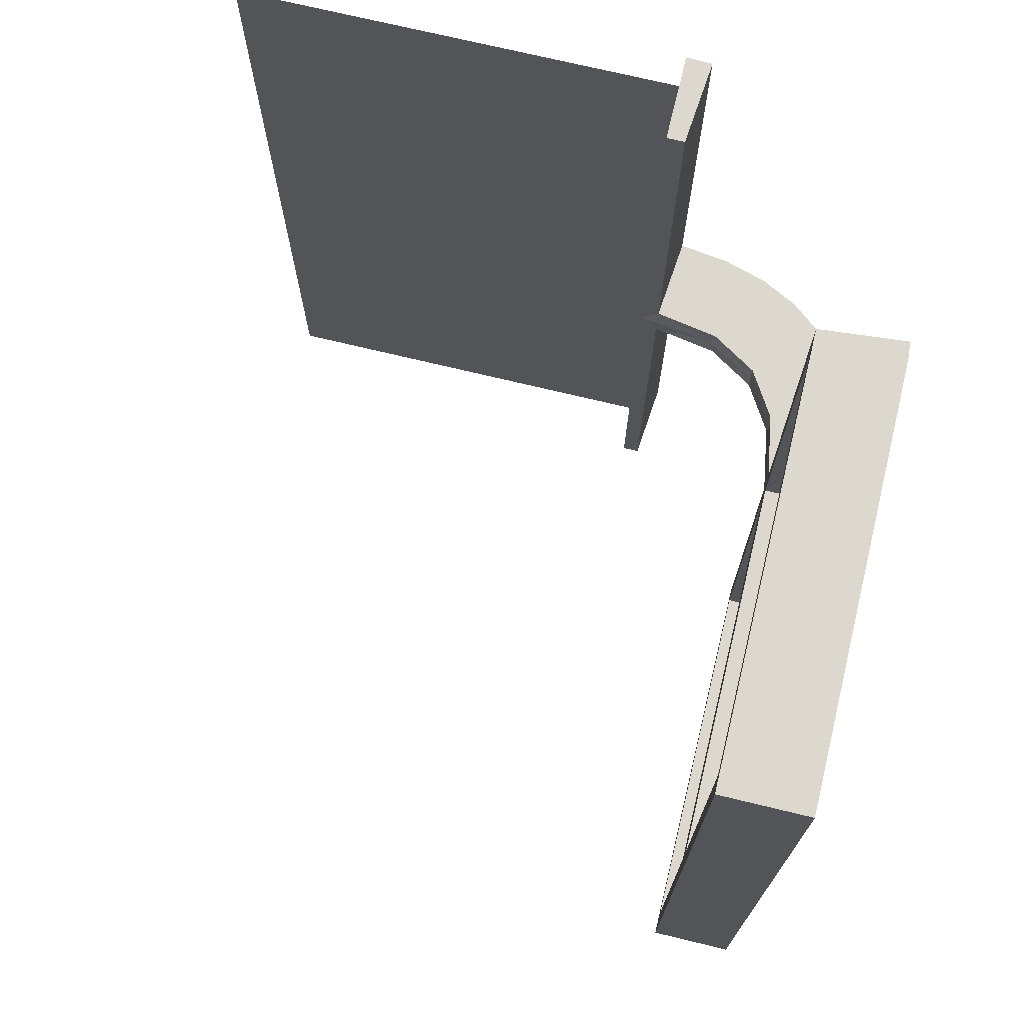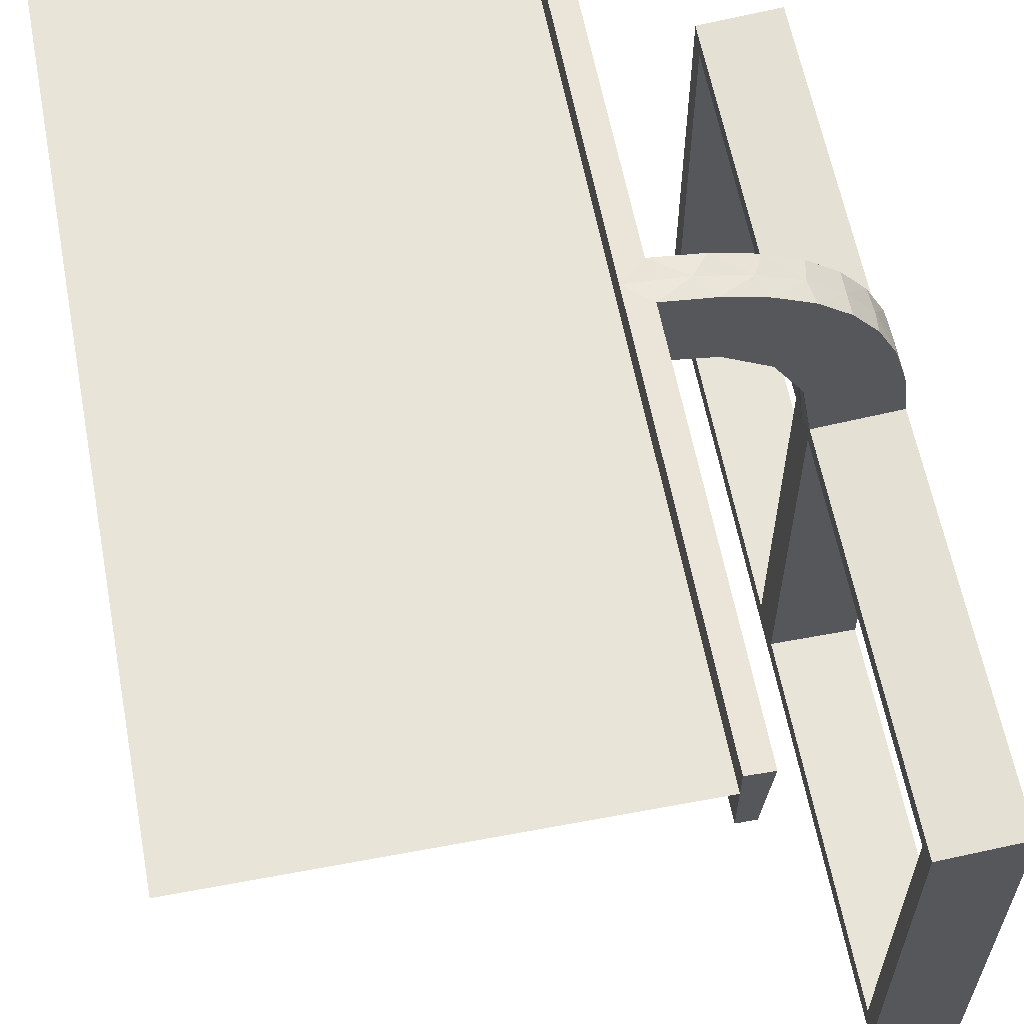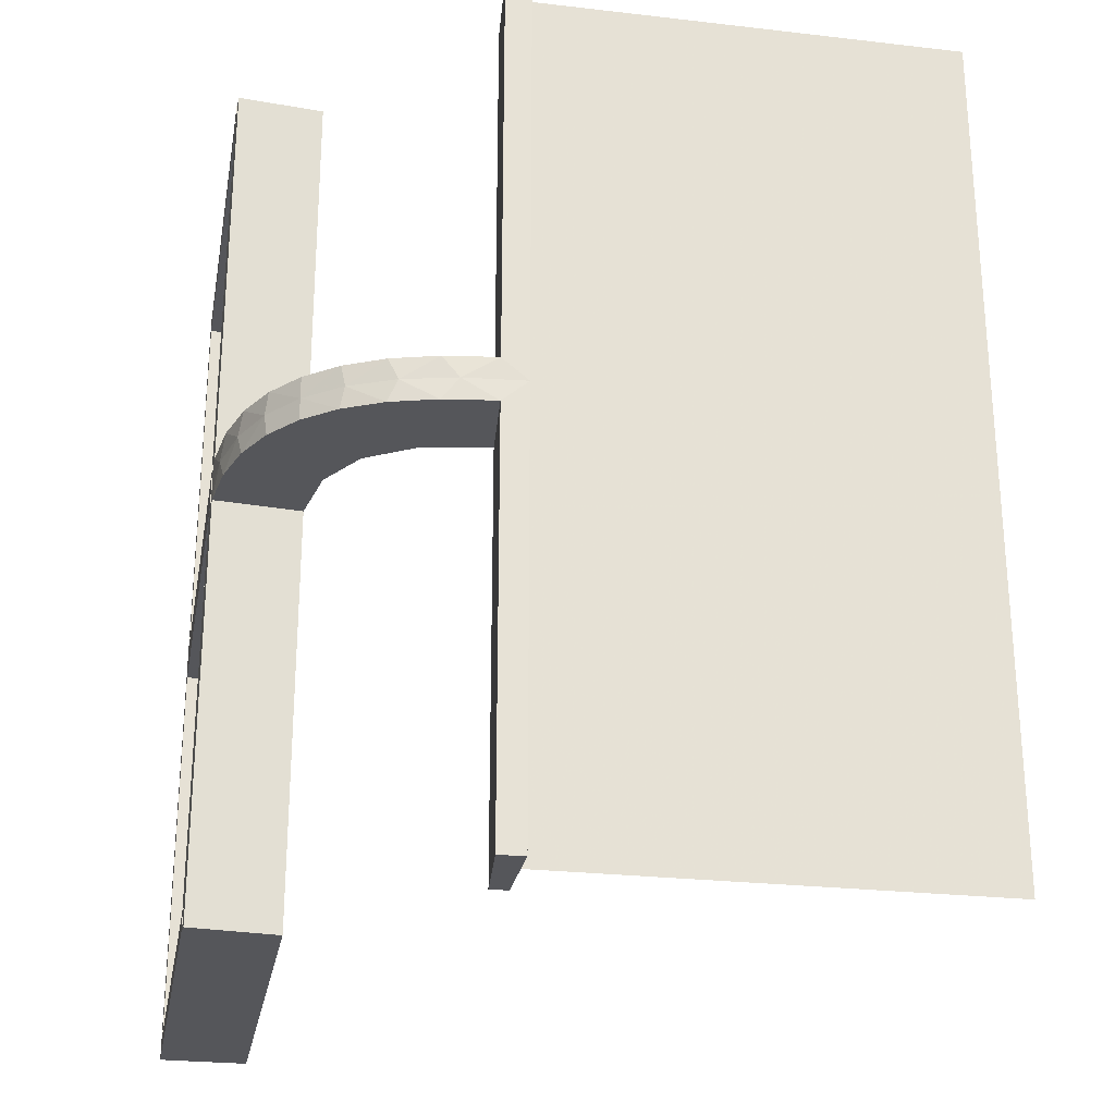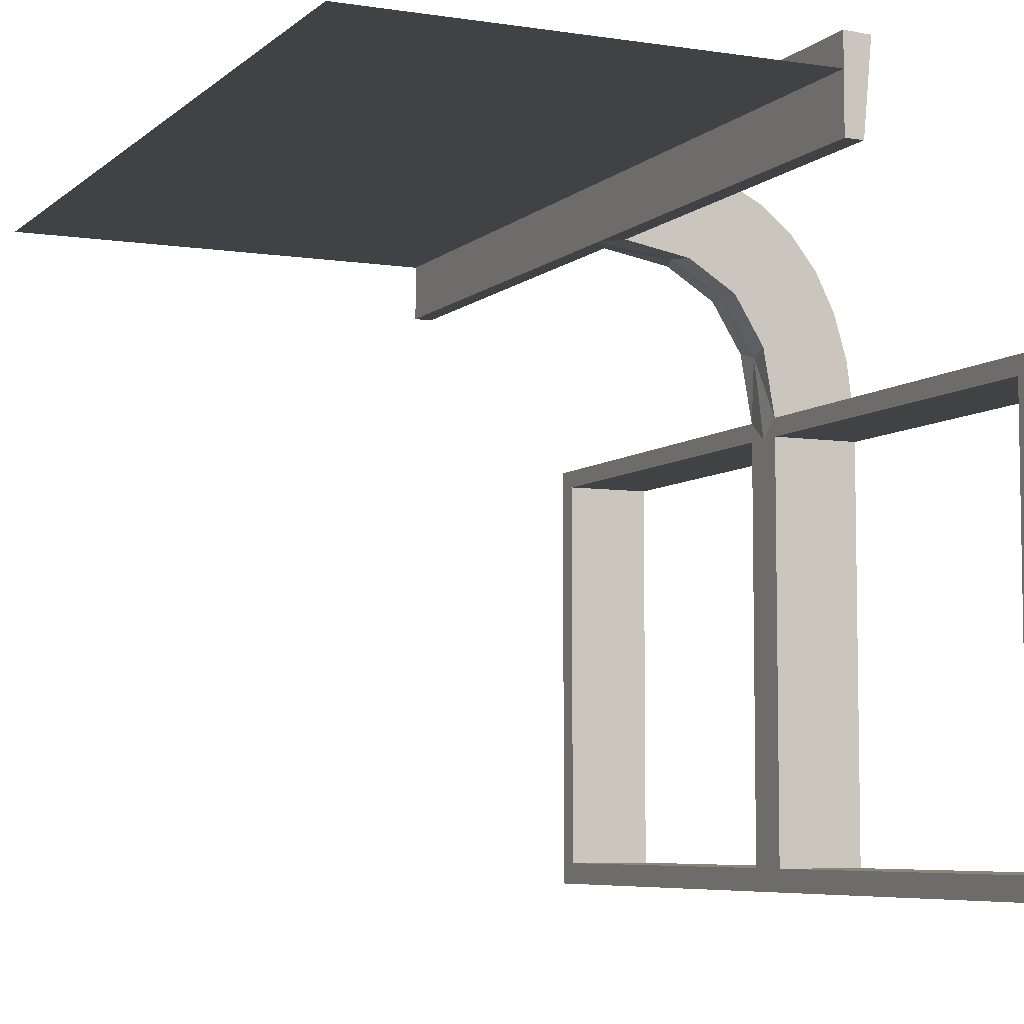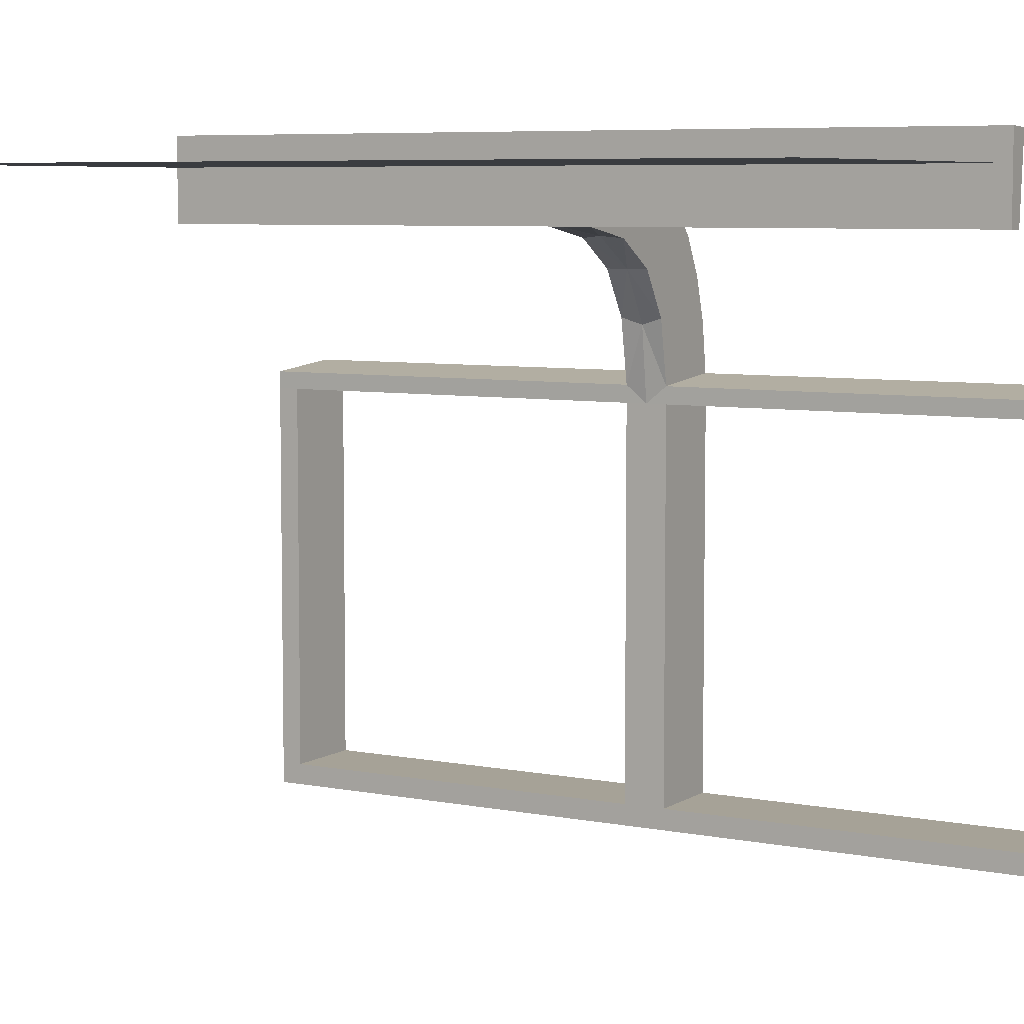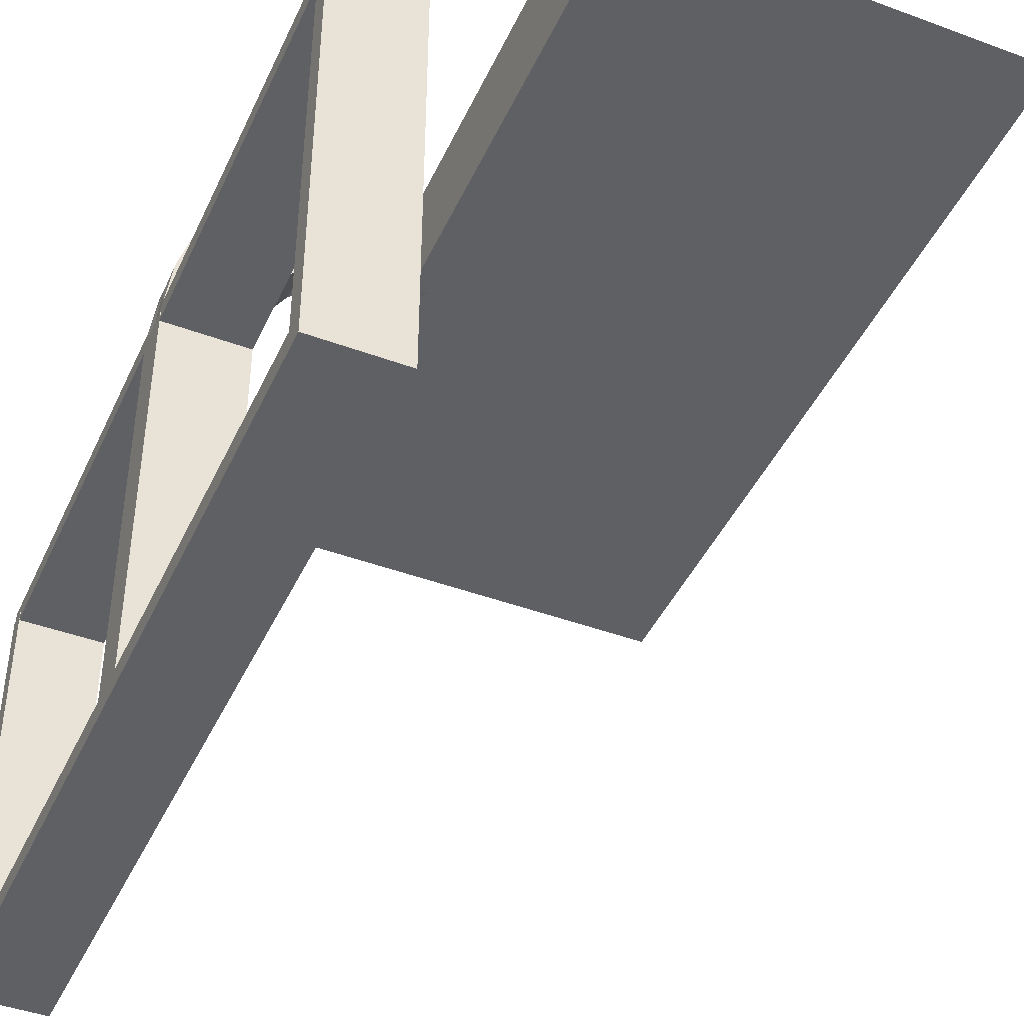
<metadata>
{"format":"obj","ext":"obj","renderer":"f3d","projection":"perspective","resolution":1024,"background":"white","views":[{"elev":72.1,"azim":-166.4,"up":"+Y"},{"elev":60.7,"azim":169.2,"up":"+Z"},{"elev":-25.9,"azim":-10.4,"up":"+Y"},{"elev":-6.4,"azim":155.3,"up":"+Z"},{"elev":6.5,"azim":120.2,"up":"+Z"},{"elev":-43.5,"azim":-23.6,"up":"+Z"}]}
</metadata>
<code>
v 0 0 0.1861
v 0 0 0.25
v 0 0 0.2861
v 0 0.25 0.2611
v 0 0.25 0.2361
v 0 0.25 0.2861
v 0 0.25 0.2111
v 0 0.375 0.2611
v 0 0.375 0.2361
v 0 0.375 0.2111
v 0 -0.5 0.1861
v 0 -0.5 0.25
v 0 -0.5 0.2361
v 0 -0.5 0.2861
v 0 0.5 0.1861
v 0 0.5 0.25
v 0 0.5 0.2361
v 0 0.5 0.2861
v 0 -0.375 0.2611
v 0 -0.375 0.2361
v 0 -0.375 0.2111
v 0 -0.25 0.2611
v 0 -0.25 0.2361
v 0 -0.25 0.2861
v 0 -0.25 0.2111
v -0.2 0 0
v -0.2 0 -0.5
v -0.2 -0.475 0
v -0.2 -0.475 -0.475
v -0.2 0.025 0
v -0.2 0.025 -0.475
v -0.2 -0.5 0
v -0.2 -0.5 -0.5
v -0.2 0.5 0
v -0.2 0.5 -0.5
v -0.2 -0.025 0
v -0.2 -0.025 -0.475
v -0.2 0.475 0
v -0.2 0.475 -0.475
v -0.02957 -0.2625 0.2849
v -0.02957 -0.025 0.2849
v -0.02957 -0.5 0.2849
v -0.02957 0.5 0.2849
v -0.02957 0.025 0.2849
v -0.02957 0.2625 0.2849
v -0.1296 0 0.2657
v -0.1999 -0.025 0.006515
v -0.1999 -0.1833 0.006515
v -0.1999 -0.3417 0.006515
v -0.1999 -0.5 0.006515
v -0.1999 0.5 0.006515
v -0.1999 0.3417 0.006515
v -0.1999 0.1833 0.006515
v -0.1999 0.025 0.006515
v -0.02728 -0.2625 0.2602
v -0.02728 -0.3812 0.2602
v -0.02728 0.3812 0.2602
v -0.02728 0.2625 0.2602
v -0.1521 0 0.1383
v -0.1521 -0.025 0.1383
v -0.1521 0.025 0.1383
v -0.1855 -0.025 0.2389
v -0.1855 0.025 0.2389
v -0.225 0.25 -0.01389
v -0.225 0.375 -0.01389
v -0.225 -0.375 -0.01389
v -0.225 -0.25 -0.01389
v -0.09678 -0.025 0.1726
v -0.09678 0.025 0.1726
v -0.1865 -0.025 0.08288
v -0.1865 0.025 0.08288
v -0.275 0.25 -0.01389
v -0.275 0.375 -0.01389
v -0.275 -0.375 -0.01389
v -0.275 -0.25 -0.01389
v -0.2558 0 0.1669
v -0.2755 -0.025 0.127
v -0.2755 0.025 0.127
v -0.2229 0 0.209
v -0.2229 -0.025 0.209
v -0.2229 0.025 0.209
v -0.3 0 0
v -0.3 0 -0.5
v -0.3 -0.475 0
v -0.3 -0.475 -0.475
v -0.3 0.025 0
v -0.3 0.025 -0.475
v -0.3 -0.5 0
v -0.3 -0.5 -0.5
v -0.3 0.5 0
v -0.3 0.5 -0.5
v -0.3 -0.025 0
v -0.3 -0.025 -0.475
v -0.3 0.475 0
v -0.3 0.475 -0.475
v -0.1808 0 0.2419
v -0.2908 -0.025 0.075
v -0.2908 0.025 0.075
v 0.5 0 0.25
v 0.5 -0.5 0.25
v 0.5 0.5 0.25
v -0.1409 -0.025 0.2616
v -0.1409 0.025 0.2616
v -0.08889 -0.025 0.2769
v -0.08889 0.025 0.2769
v -0.2741 -0.2625 0.01339
v -0.2741 -0.3812 0.01339
v -0.2741 0.3812 0.01339
v -0.2741 0.2625 0.01339
v -0.2528 -0.025 0.1716
v -0.2528 0.025 0.1716
v -0.08911 0 0.1752
v -0.2988 -0.2625 0.01568
v -0.2988 -0.025 0.01568
v -0.2988 -0.5 0.01568
v -0.2988 0.5 0.01568
v -0.2988 0.025 0.01568
v -0.2988 0.2625 0.01568
v -0.2 0 -0.01389
v -0.2 0.25 -0.01389
v -0.2 -0.5 -0.01389
v -0.2 0.5 -0.01389
v -0.2 -0.25 -0.01389
v -0.1891 0 0.07522
v -0.06937 0 0.2805
v -0.25 0.25 -0.01389
v -0.25 0.375 -0.01389
v -0.25 -0.5 -0.01389
v -0.25 0.5 -0.01389
v -0.25 -0.375 -0.01389
v -0.25 -0.25 -0.01389
v -0.3 0 -0.01389
v -0.3 -0.5 -0.01389
v -0.3 0.5 -0.01389
v -0.2493 -0.2625 0.0111
v -0.2493 -0.3812 0.0111
v -0.2493 -0.5 0.0111
v -0.2493 0.5 0.0111
v -0.2493 0.3812 0.0111
v -0.2493 0.2625 0.0111
v -0.2796 0 0.1157
v -0.0227 -0.2625 0.2107
v -0.0227 -0.3812 0.2107
v -0.0227 0.3812 0.2107
v -0.0227 0.2625 0.2107
v -0.02041 -0.025 0.186
v -0.02041 -0.1833 0.186
v -0.02041 -0.3417 0.186
v -0.02041 -0.5 0.186
v -0.02041 0.5 0.186
v -0.02041 0.3417 0.186
v -0.02041 0.1833 0.186
v -0.02041 0.025 0.186
v -0.2944 0 0.05548
v -0.2246 -0.2625 0.008806
v -0.2246 -0.3812 0.008806
v -0.2246 0.3812 0.008806
v -0.2246 0.2625 0.008806
v -0.02499 -0.2625 0.2354
v -0.02499 -0.3812 0.2354
v -0.02499 -0.5 0.2354
v -0.02499 0.5 0.2354
v -0.02499 0.3812 0.2354
v -0.02499 0.2625 0.2354
f 82 83 93
f 85 93 83
f 89 88 85
f 83 89 85
f 26 36 37
f 29 27 37
f 33 29 32
f 27 29 33
f 27 33 89
f 33 32 88
f 26 27 83
f 37 36 92
f 28 29 85
f 29 37 93
f 26 82 92
f 28 84 88
f 82 93 92
f 88 84 85
f 26 37 27
f 29 28 32
f 27 89 83
f 33 88 89
f 26 83 82
f 37 92 93
f 28 85 84
f 29 93 85
f 26 92 36
f 28 88 32
f 82 83 87
f 95 87 83
f 91 90 95
f 83 91 95
f 26 30 31
f 39 27 31
f 35 39 34
f 27 39 35
f 27 35 91
f 35 34 90
f 26 27 83
f 31 30 86
f 38 39 95
f 39 31 87
f 26 82 86
f 38 94 90
f 82 87 86
f 90 94 95
f 26 31 27
f 39 38 34
f 27 91 83
f 35 90 91
f 26 83 82
f 31 86 87
f 38 95 94
f 39 87 95
f 26 86 30
f 38 90 34
f 147 1 146
f 1 112 146
f 60 68 59
f 148 11 147
f 1 147 11
f 11 148 149
f 59 124 70
f 124 119 47
f 48 47 119
f 121 50 49
f 49 123 121
f 48 123 49
f 3 41 125
f 24 40 41
f 102 46 104
f 46 102 96
f 14 42 40
f 96 62 79
f 110 76 79
f 76 110 77
f 141 77 97
f 154 97 114
f 113 132 114
f 113 115 133
f 113 133 132
f 1 125 112
f 112 46 96
f 1 3 125
f 96 79 59
f 76 59 79
f 124 59 76
f 124 154 119
f 124 76 141
f 154 124 141
f 74 130 131
f 130 66 67
f 67 123 119
f 66 123 67
f 131 67 119
f 75 131 132
f 119 132 131
f 133 75 132
f 128 66 130
f 123 66 121
f 121 66 128
f 133 128 74
f 130 74 128
f 75 133 74
f 22 23 20
f 23 25 21
f 13 21 11
f 25 11 21
f 20 21 13
f 14 19 13
f 20 13 19
f 24 22 19
f 23 1 25
f 11 25 1
f 3 1 23
f 24 3 22
f 23 22 3
f 106 135 136
f 135 155 156
f 156 49 50
f 137 156 50
f 107 137 115
f 137 107 136
f 136 156 137
f 113 107 115
f 49 156 155
f 47 48 155
f 49 155 48
f 135 47 155
f 114 135 106
f 106 113 114
f 114 47 135
f 107 113 106
f 97 47 114
f 47 97 70
f 110 80 60
f 110 70 77
f 60 70 110
f 60 62 68
f 68 102 104
f 146 104 41
f 80 62 60
f 56 160 159
f 160 143 142
f 142 147 146
f 147 142 148
f 159 142 146
f 55 41 40
f 41 55 159
f 159 146 41
f 56 55 40
f 143 149 148
f 161 149 143
f 161 160 56
f 56 42 161
f 161 143 160
f 40 42 56
f 149 13 11
f 161 14 13
f 14 161 42
f 13 149 161
f 128 137 50
f 121 128 50
f 137 133 115
f 128 133 137
f 112 68 146
f 68 112 59
f 59 70 60
f 124 47 70
f 48 119 123
f 41 104 125
f 24 41 3
f 46 125 104
f 102 62 96
f 14 40 24
f 62 80 79
f 110 79 80
f 76 77 141
f 141 97 154
f 154 114 132
f 125 46 112
f 112 96 59
f 154 132 119
f 74 131 75
f 130 67 131
f 22 20 19
f 23 21 20
f 24 19 14
f 106 136 107
f 135 156 136
f 97 77 70
f 62 102 68
f 68 104 146
f 56 159 55
f 160 142 159
f 142 143 148
f 12 100 99
f 12 99 2
f 152 1 153
f 1 112 153
f 61 69 59
f 151 15 152
f 1 152 15
f 15 151 150
f 59 124 71
f 124 119 54
f 53 54 119
f 122 51 52
f 52 120 122
f 53 120 52
f 3 44 125
f 6 45 44
f 103 46 105
f 46 103 96
f 18 43 45
f 96 63 79
f 111 76 79
f 76 111 78
f 141 78 98
f 154 98 117
f 118 132 117
f 118 116 134
f 118 134 132
f 1 125 112
f 112 46 96
f 1 3 125
f 96 79 59
f 76 59 79
f 124 59 76
f 124 154 119
f 124 76 141
f 154 124 141
f 73 127 126
f 127 65 64
f 64 120 119
f 65 120 64
f 126 64 119
f 72 126 132
f 119 132 126
f 134 72 132
f 129 65 127
f 120 65 122
f 122 65 129
f 134 129 73
f 127 73 129
f 72 134 73
f 4 5 9
f 5 7 10
f 17 10 15
f 7 15 10
f 9 10 17
f 18 8 17
f 9 17 8
f 6 4 8
f 5 1 7
f 15 7 1
f 3 1 5
f 6 3 4
f 5 4 3
f 109 140 139
f 140 158 157
f 157 52 51
f 138 157 51
f 108 138 116
f 138 108 139
f 139 157 138
f 118 108 116
f 52 157 158
f 54 53 158
f 52 158 53
f 140 54 158
f 117 140 109
f 109 118 117
f 117 54 140
f 108 118 109
f 98 54 117
f 54 98 71
f 111 81 61
f 111 71 78
f 61 71 111
f 61 63 69
f 69 103 105
f 153 105 44
f 81 63 61
f 57 163 164
f 163 144 145
f 145 152 153
f 152 145 151
f 164 145 153
f 58 44 45
f 44 58 164
f 164 153 44
f 57 58 45
f 144 150 151
f 162 150 144
f 162 163 57
f 57 43 162
f 162 144 163
f 45 43 57
f 150 17 15
f 162 18 17
f 18 162 43
f 17 150 162
f 129 138 51
f 122 129 51
f 138 134 116
f 129 134 138
f 112 69 153
f 69 112 59
f 59 71 61
f 124 54 71
f 53 119 120
f 44 105 125
f 6 44 3
f 46 125 105
f 103 63 96
f 18 45 6
f 63 81 79
f 111 79 81
f 76 78 141
f 141 98 154
f 154 117 132
f 125 46 112
f 112 96 59
f 154 132 119
f 73 126 72
f 127 64 126
f 4 9 8
f 5 10 9
f 6 8 18
f 109 139 108
f 140 157 139
f 98 78 71
f 63 103 69
f 69 105 153
f 57 164 58
f 163 145 164
f 145 144 151
f 16 101 99
f 16 99 2

</code>
